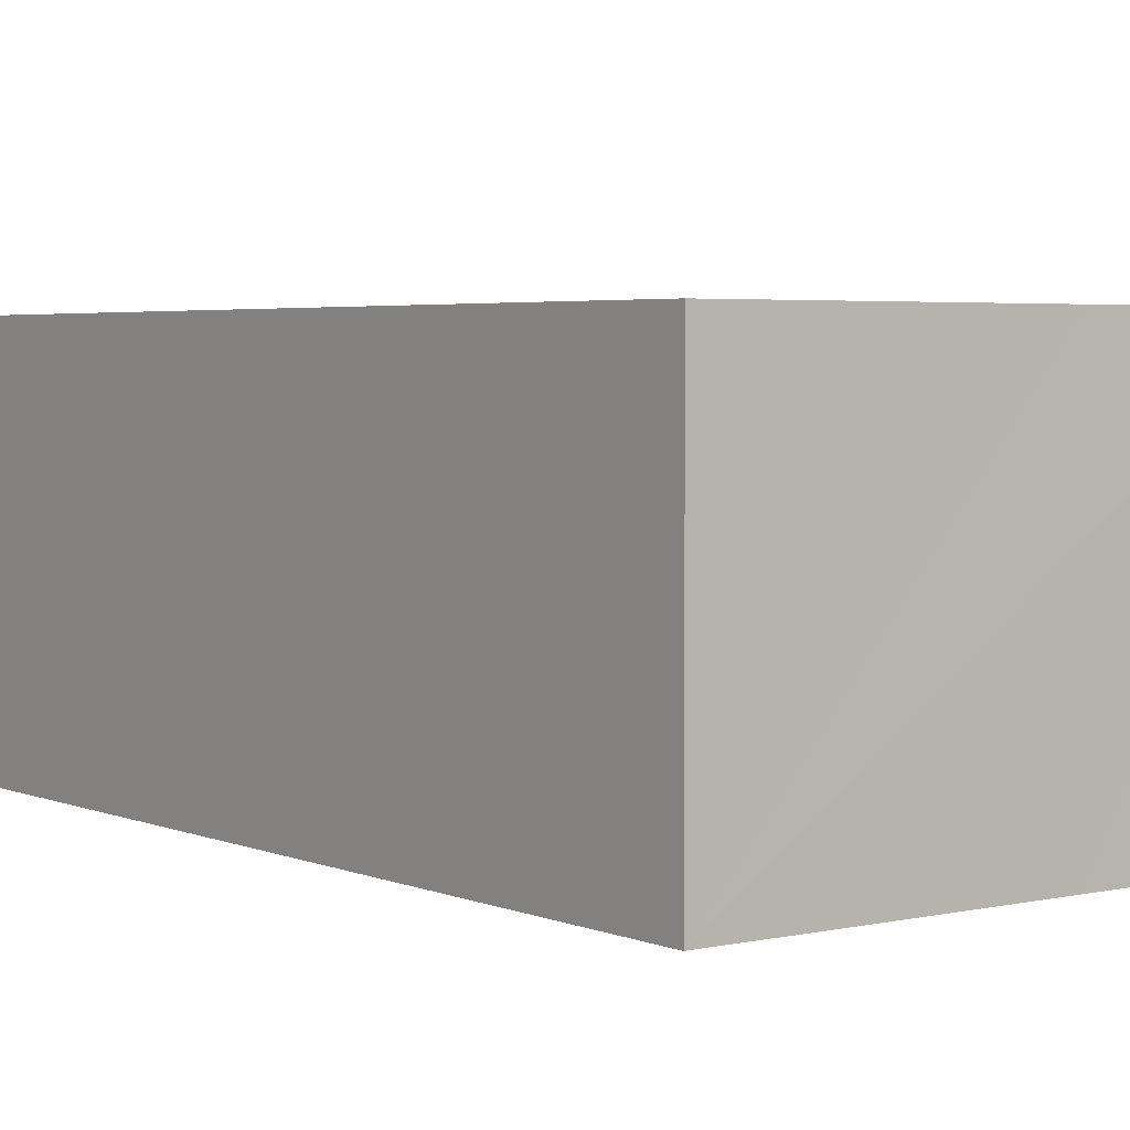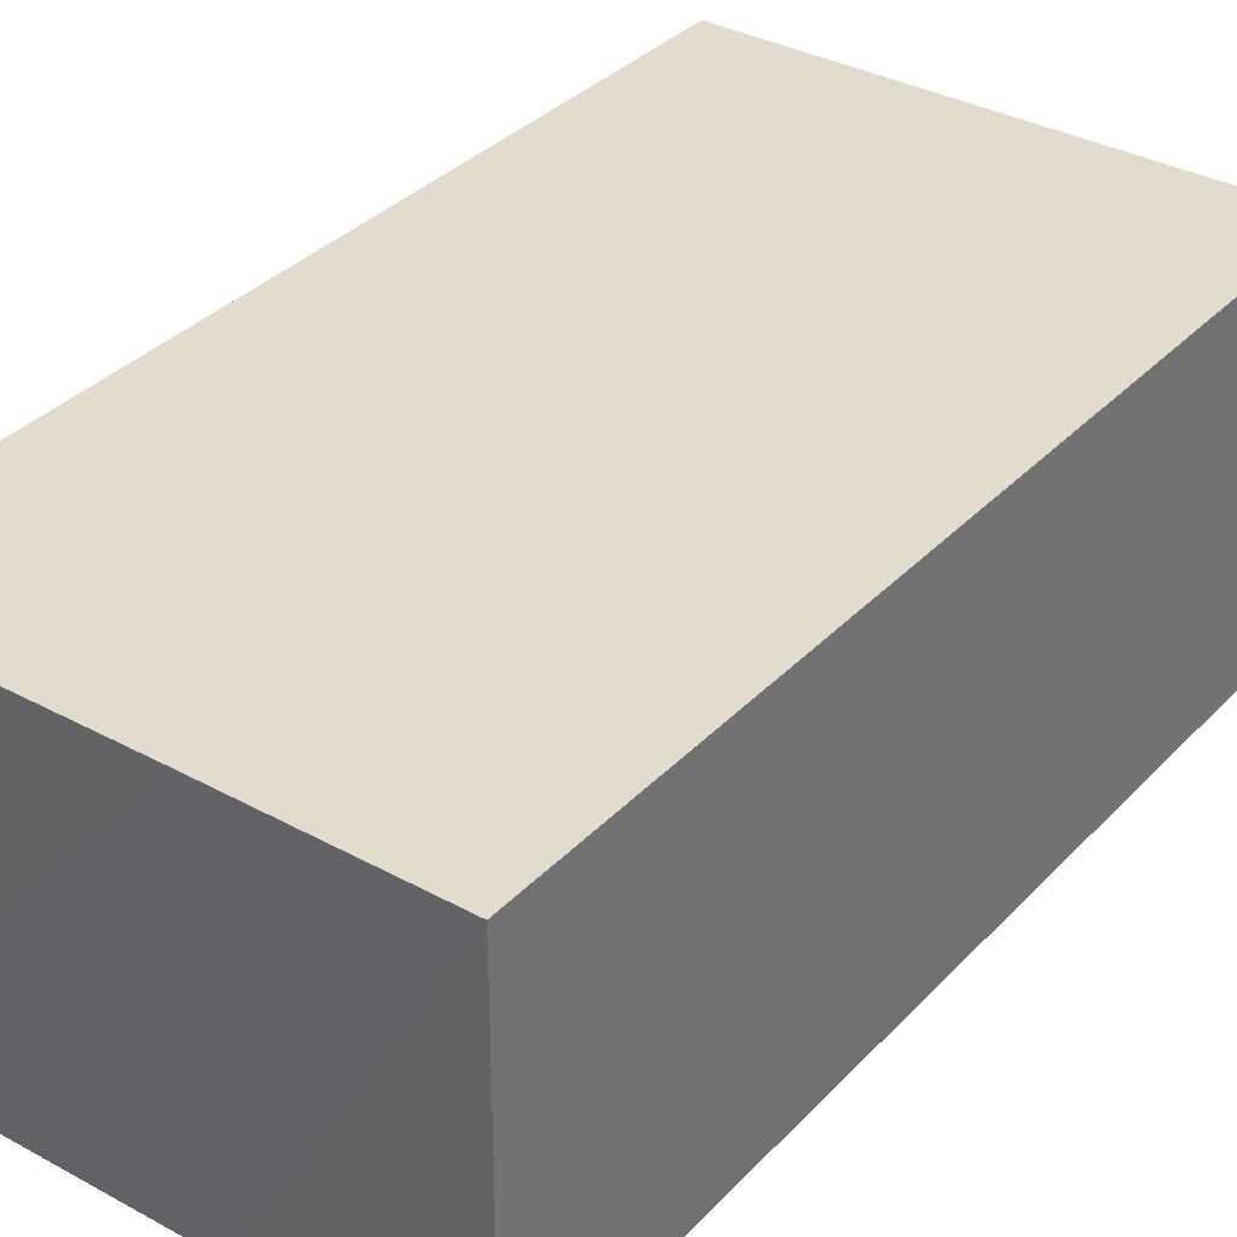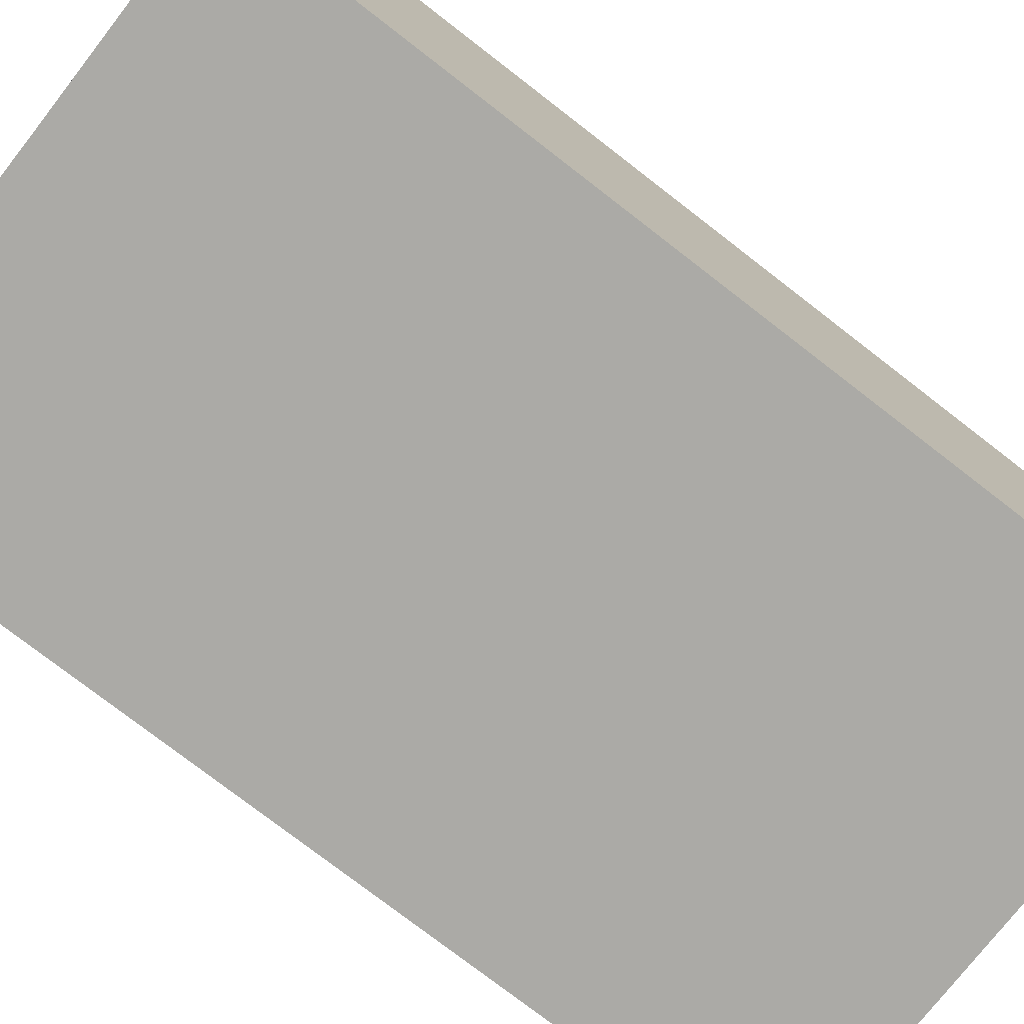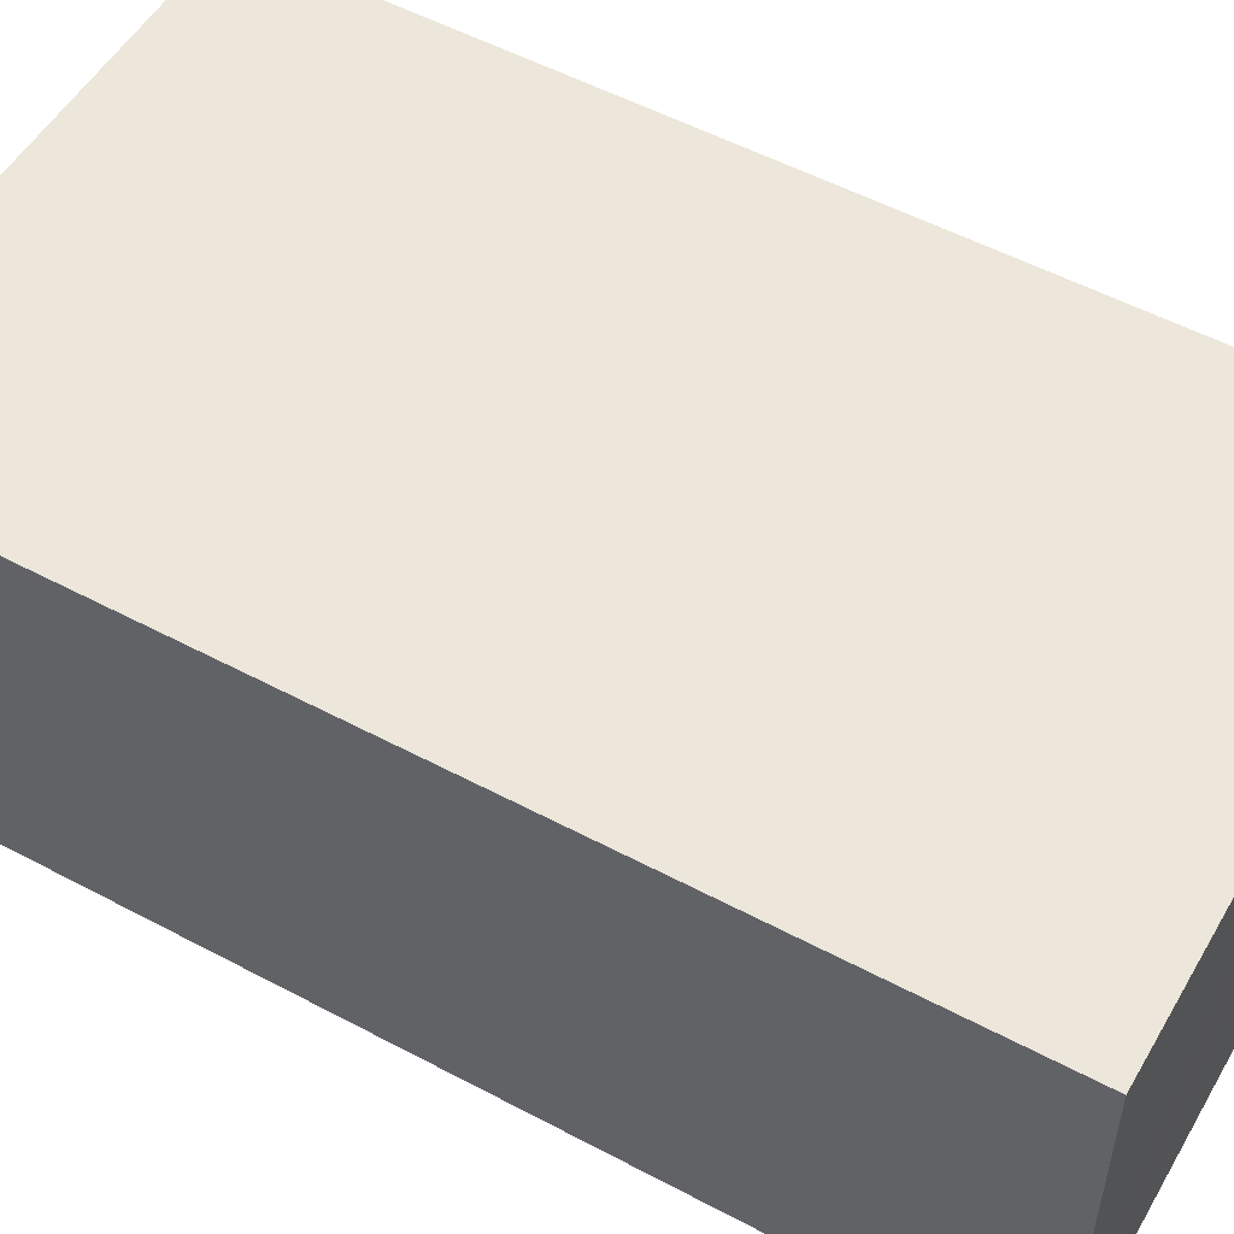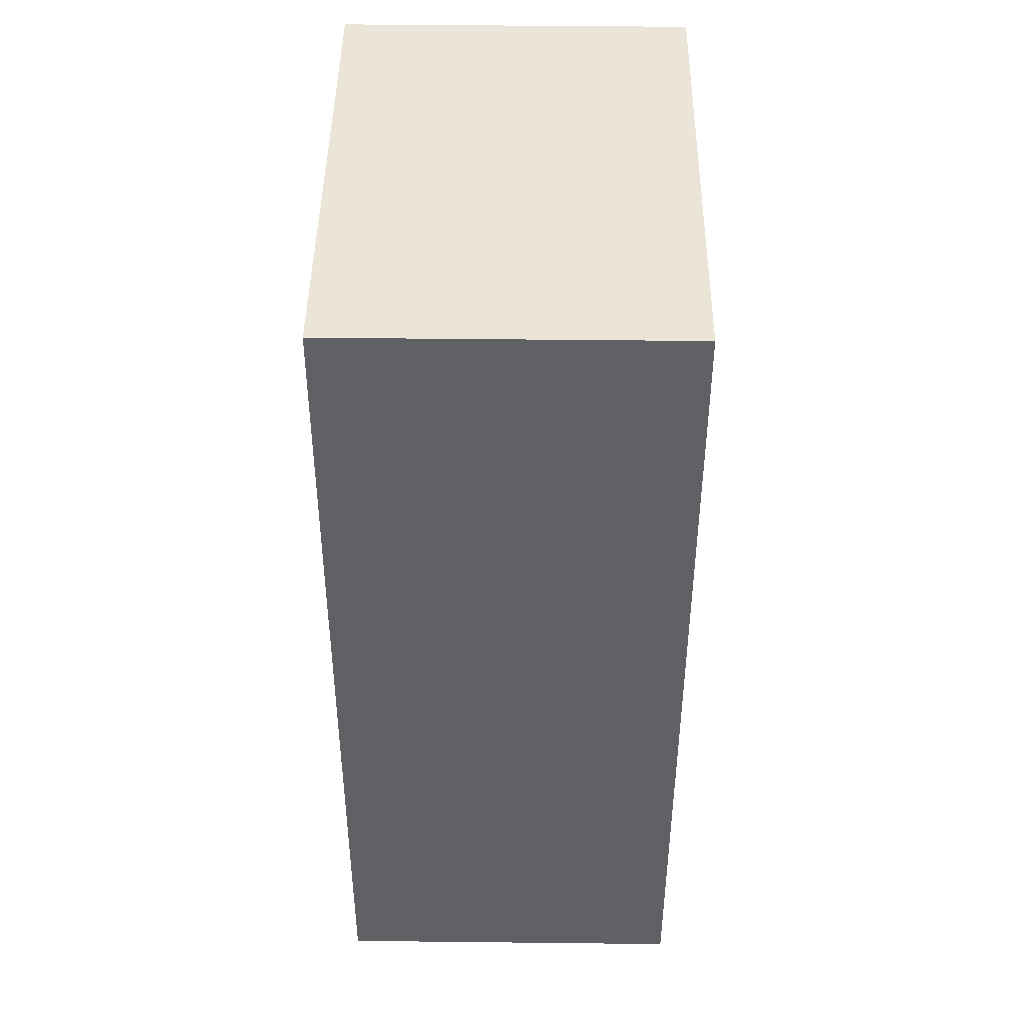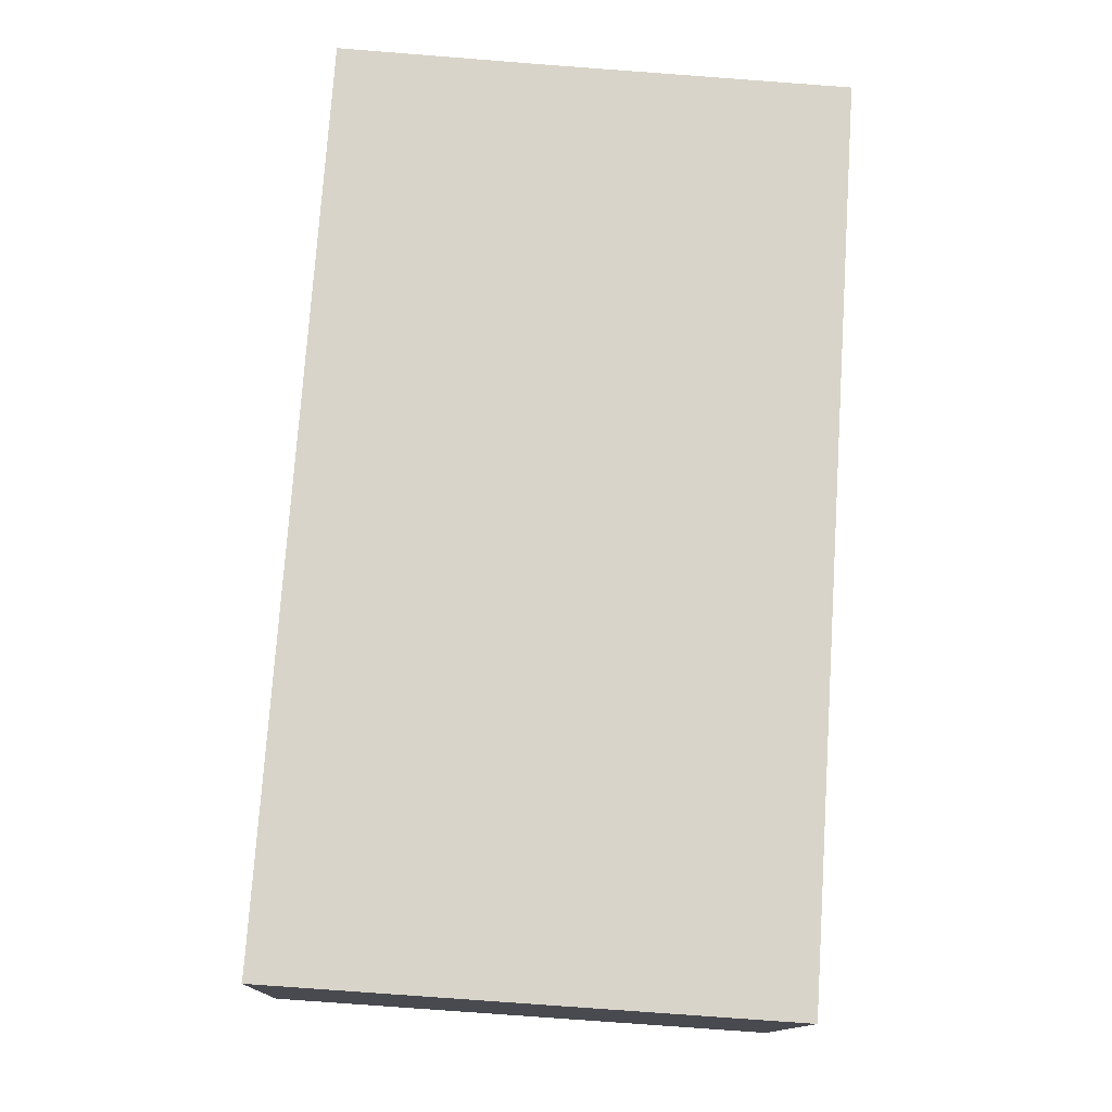
<metadata>
{"format":"obj","ext":"obj","renderer":"f3d","projection":"perspective","resolution":1024,"background":"white","views":[{"elev":3.7,"azim":-40.3,"up":"+Y"},{"elev":34.7,"azim":32.5,"up":"+Y"},{"elev":-75.8,"azim":48.3,"up":"+Y"},{"elev":52.9,"azim":-64.0,"up":"+Y"},{"elev":48.1,"azim":90.7,"up":"+Z"},{"elev":-13.5,"azim":177.8,"up":"+Z"}]}
</metadata>
<code>
v  0.281 13.43 0.017
v  0.024 13.43 -0.363
v  0 13.43 8.222e-16
v  11.56 13.43 0.72
v  1.411 13.43 -21.6
v  19.3 13.43 1.245
v  20.89 13.43 -21.6
v  1.775 13.43 -27.18
v  2.248 13.43 -34.41
v  21.3 13.43 -33.13
v  21.3 13.43 -27.54
v  21.65 13.43 -32.6
v  21.7 13.43 -33.1
v  21.65 1.996e-15 -32.6
v  21.7 2.027e-15 -33.1
v  19.3 -7.623e-17 1.245
v  20.89 1.323e-15 -21.6
v  21.3 1.686e-15 -27.54
v  2.248 2.107e-15 -34.41
v  21.3 2.028e-15 -33.13
v  1.775 1.664e-15 -27.18
v  1.411 1.323e-15 -21.6
v  0.024 2.223e-17 -0.363
v  0 0 0
v  0.281 -1.041e-18 0.017
v  11.56 -4.409e-17 0.72
g defaultobject
f 1 2 3
f 2 1 4
f 2 4 5
f 5 4 6
f 5 6 7
f 5 7 8
f 8 7 9
f 9 7 10
f 10 7 11
f 10 11 12
f 10 12 13
f 14 13 12
f 13 14 15
f 16 7 6
f 7 16 17
f 7 17 11
f 11 17 12
f 12 17 18
f 12 18 14
f 15 10 13
f 10 15 9
f 9 15 19
f 19 15 20
f 19 8 9
f 8 19 5
f 5 19 2
f 2 19 21
f 2 21 22
f 2 22 23
f 2 23 3
f 3 23 24
f 24 1 3
f 1 24 4
f 4 24 6
f 6 24 25
f 6 25 26
f 6 26 16
f 23 25 24
f 25 23 26
f 26 23 22
f 26 22 16
f 16 22 17
f 17 22 21
f 17 21 19
f 17 19 18
f 18 19 20
f 18 20 14
f 14 20 15

</code>
